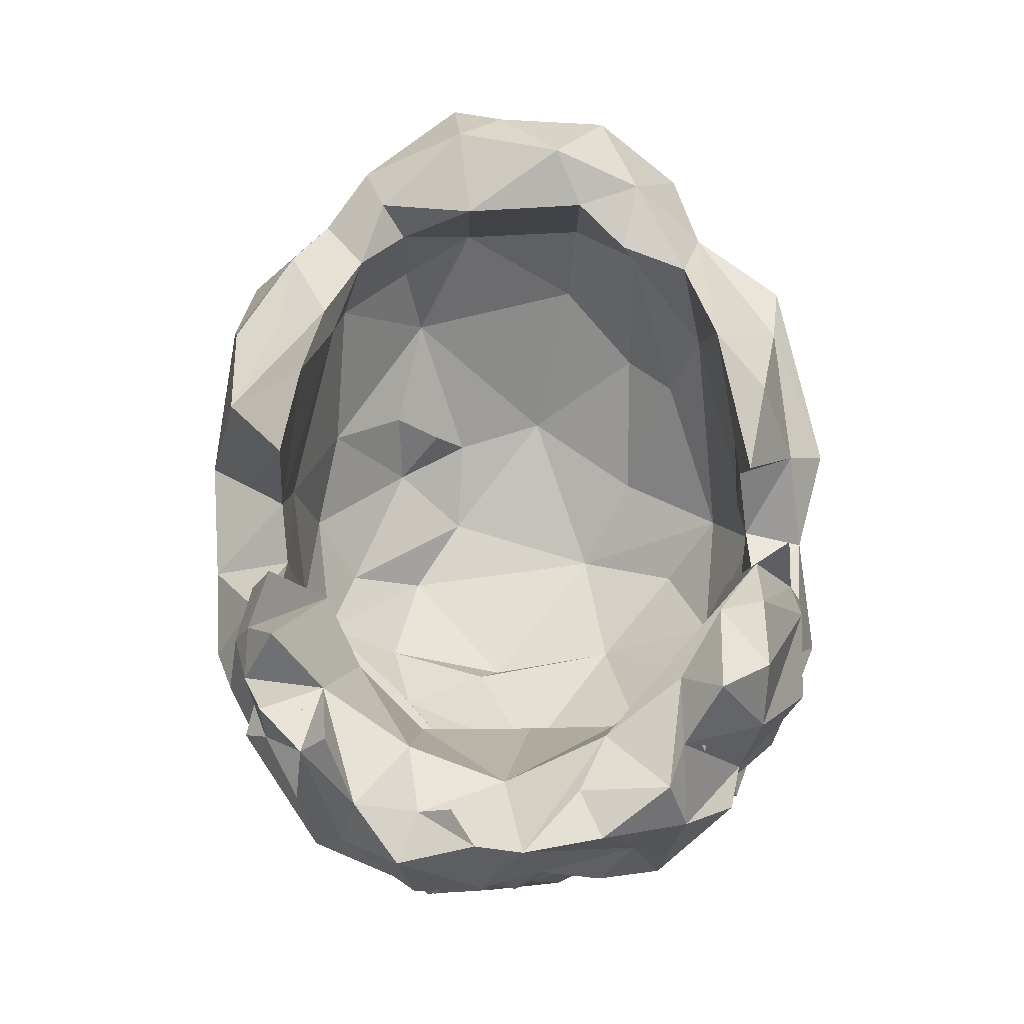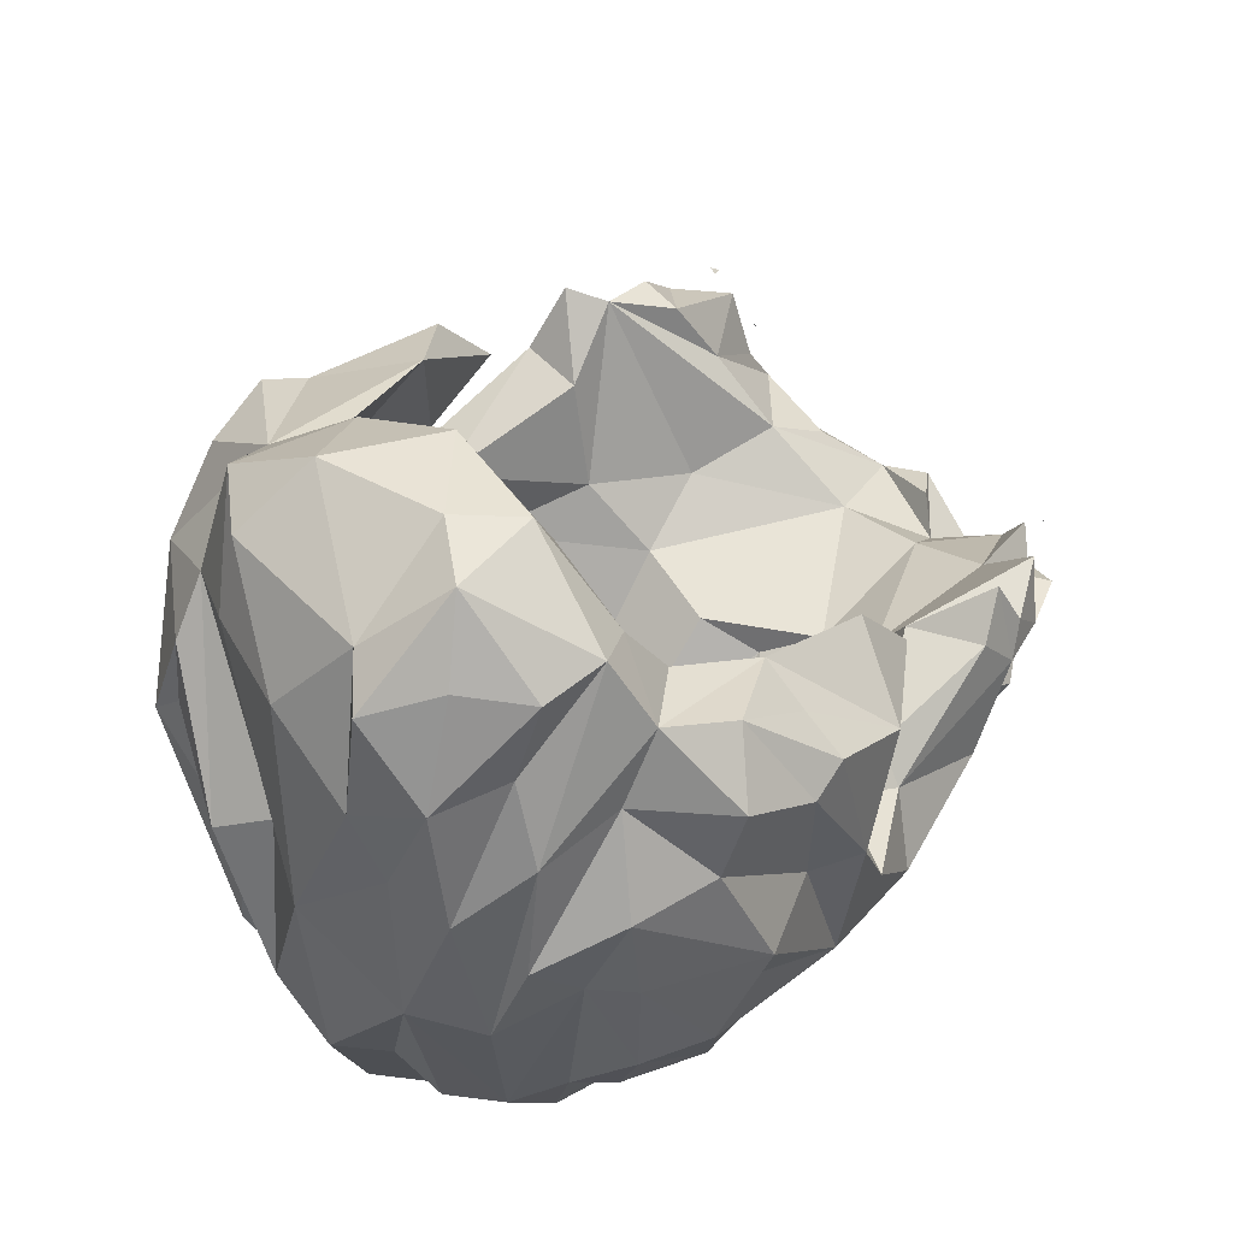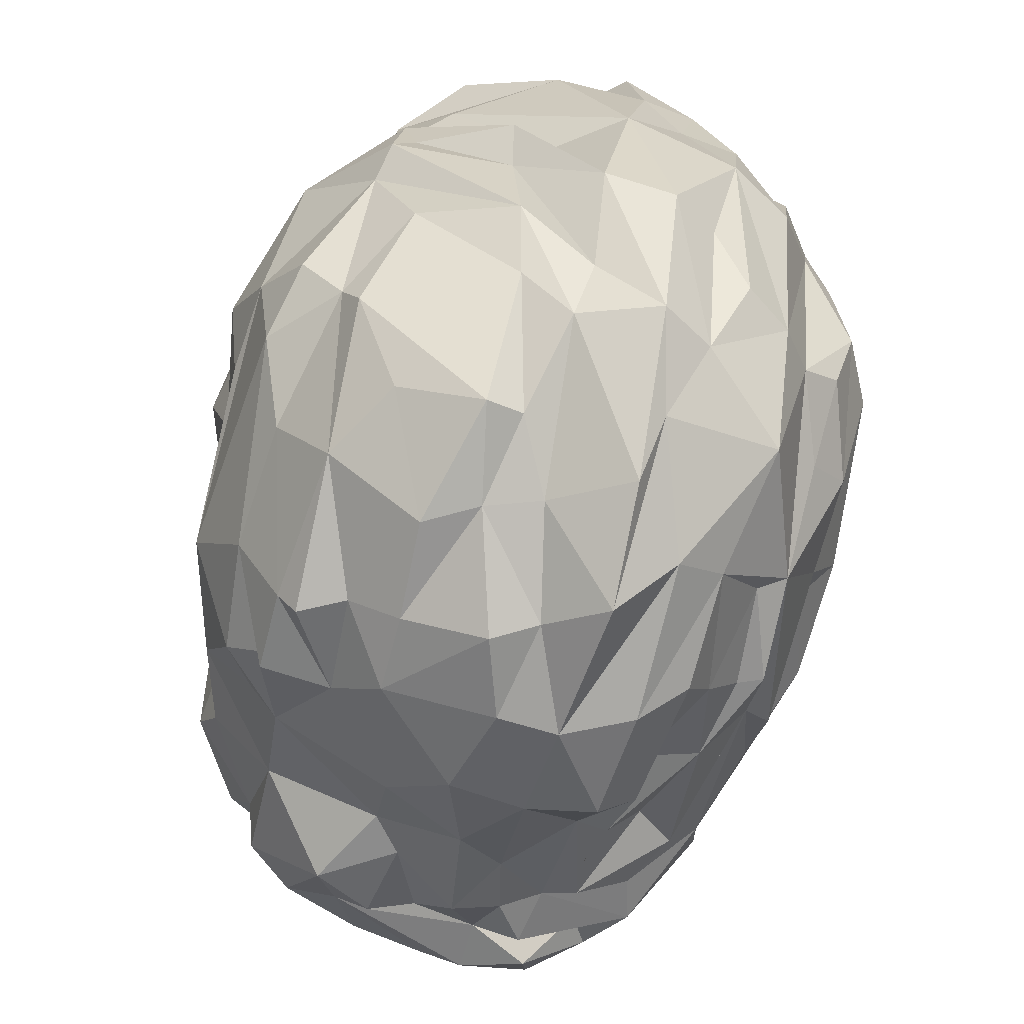
<metadata>
{"format":"obj","ext":"obj","renderer":"f3d","projection":"perspective","resolution":1024,"background":"white","views":[{"elev":10.7,"azim":1.0,"up":"+Z"},{"elev":57.7,"azim":-138.5,"up":"+Z"},{"elev":-55.0,"azim":168.6,"up":"+Z"}]}
</metadata>
<code>
o Object.001_Mesh
v -0.1628 3.241 -0.1485
v -0.1703 3.259 -0.09333
v -0.1586 3.268 -0.1283
v -0.1614 3.277 -0.06463
v -0.1717 3.34 -0.1679
v -0.1988 3.385 -0.1332
v -0.1796 3.301 -0.1343
v -0.1727 3.365 -0.096
v -0.1741 3.385 -0.188
v -0.2023 3.418 -0.08624
v -0.1814 3.452 -0.1405
v -0.2062 3.443 -0.01937
v -0.1772 3.401 -0.02364
v -0.1569 3.41 -0.03663
v -0.2047 3.458 -0.1107
v -0.1812 3.48 -0.154
v -0.2012 3.556 -0.07034
v -0.2103 3.523 -0.01124
v -0.1999 3.522 -0.04953
v -0.1914 3.474 -0.01591
v -0.1598 3.558 -0.1567
v -0.1845 3.541 -0.1405
v -0.183 3.596 -0.0649
v -0.1688 3.594 -0.1124
v -0.1781 3.589 0.003394
v -0.157 3.607 0.007245
v -0.09931 3.178 -0.1941
v -0.09008 3.152 -0.1635
v -0.05698 3.183 -0.2269
v -0.08745 3.201 -0.1956
v -0.1227 3.173 -0.1388
v -0.1476 3.187 -0.1169
v -0.1205 3.16 -0.1106
v -0.1199 3.16 -0.1089
v -0.1192 3.16 -0.1106
v -0.1068 3.158 -0.1266
v -0.1546 3.276 -0.1751
v -0.119 3.222 -0.2105
v -0.1298 3.216 -0.1799
v -0.112 3.252 -0.2093
v -0.1221 3.207 -0.1458
v -0.07506 3.266 -0.2416
v -0.1059 3.315 -0.2114
v -0.1478 3.216 -0.1422
v -0.1604 3.222 -0.1075
v -0.1419 3.204 -0.07592
v -0.1122 3.209 -0.11
v -0.1168 3.292 -0.07399
v -0.09654 3.288 -0.1168
v -0.148 3.25 -0.04805
v -0.1603 3.241 -0.08104
v -0.07765 3.339 -0.2613
v -0.1545 3.4 -0.2007
v -0.1306 3.293 -0.2104
v -0.1524 3.357 -0.07956
v -0.1508 3.449 -0.2294
v -0.1258 3.388 -0.2334
v -0.08806 3.393 -0.25
v -0.09656 3.47 -0.2776
v -0.08592 3.379 -0.2759
v -0.1361 3.441 -0.2278
v -0.08999 3.364 -0.1781
v -0.1038 3.422 -0.1946
v -0.1535 3.405 -0.0757
v -0.1441 3.436 -0.142
v -0.1145 3.452 -0.2519
v -0.1031 3.533 -0.2478
v -0.06765 3.457 -0.2977
v -0.1511 3.511 -0.209
v -0.1336 3.504 -0.2149
v -0.136 3.514 -0.146
v -0.08494 3.472 -0.1805
v -0.07816 3.493 -0.1954
v -0.09103 3.539 -0.1705
v -0.1563 3.476 -0.04048
v -0.1502 3.487 -0.116
v -0.1315 3.545 -0.0136
v -0.07276 3.547 -0.265
v -0.1231 3.597 -0.2066
v -0.1439 3.607 -0.1286
v -0.1209 3.556 -0.1184
v -0.1451 3.541 -0.07478
v -0.07694 3.592 -0.1321
v -0.08829 3.601 -0.05167
v -0.08967 3.583 -0.005803
v -0.1247 3.635 -0.1355
v -0.0966 3.656 -0.1309
v -0.1311 3.649 -0.01778
v -0.1406 3.63 0.03479
v -0.09315 3.672 -0.008921
v -0.06544 3.149 -0.1983
v -0.05475 3.176 -0.1758
v -0.0346 3.156 -0.1679
v -0.01812 3.164 -0.2182
v -0.01974 3.2 -0.2161
v -0.02025 3.134 -0.1829
v -0.004487 3.199 -0.1644
v -0.06115 3.203 -0.144
v -0.05478 3.253 -0.233
v -0.04688 3.216 -0.2403
v -0.02936 3.244 -0.2407
v -0.02184 3.284 -0.246
v 0.000984 3.239 -0.2448
v -0.05744 3.286 -0.1564
v -0.0702 3.309 -0.2603
v -0.07 3.309 -0.2586
v -0.0701 3.313 -0.2595
v -0.05924 3.338 -0.2558
v -0.01852 3.373 -0.2926
v 0.01017 3.319 -0.2675
v -0.03174 3.352 -0.2049
v -0.02831 3.308 -0.1769
v 0.004814 3.395 -0.2216
v -0.06026 3.385 -0.2997
v -0.0253 3.439 -0.3002
v 0.01176 3.443 -0.2976
v -0.04258 3.44 -0.2198
v -0.03712 3.531 -0.2966
v -0.002283 3.501 -0.2805
v -0.02824 3.535 -0.187
v -0.03978 3.592 -0.255
v 0.007757 3.561 -0.2446
v -0.05135 3.615 -0.2197
v -0.01649 3.559 -0.1901
v 0.007263 3.644 -0.1745
v -0.06193 3.587 -0.01965
v -0.07358 3.64 -0.178
v -0.04247 3.661 -0.1778
v -0.07505 3.667 -0.09006
v -0.04768 3.614 -0.09096
v -0.04735 3.687 -0.08981
v -0.003455 3.655 -0.1345
v -0.04431 3.618 -0.03189
v -0.02521 3.676 0.02549
v -0.005552 3.682 -0.06824
v -0.1883 3.399 0.03063
v -0.1905 3.452 0.07133
v -0.195 3.478 0.06911
v -0.1831 3.536 0.05738
v -0.184 3.519 0.09577
v -0.1681 3.585 0.05672
v -0.1507 3.344 0.01022
v -0.1394 3.373 0.05866
v -0.1298 3.441 0.08917
v -0.1256 3.459 0.07361
v -0.1415 3.478 0.0479
v -0.1234 3.524 0.07871
v -0.1611 3.447 0.07943
v -0.1555 3.491 0.1197
v -0.1349 3.529 0.1379
v -0.1084 3.49 0.117
v -0.09448 3.508 0.1554
v -0.07354 3.597 0.06044
v -0.1374 3.558 0.101
v -0.1074 3.534 0.1747
v -0.08096 3.517 0.1326
v -0.08259 3.564 0.1026
v -0.1028 3.594 0.1358
v -0.102 3.573 0.1758
v -0.04702 3.569 0.2171
v -0.1056 3.646 0.06349
v -0.06855 3.65 0.07048
v -0.1284 3.607 0.09551
v -0.08336 3.634 0.1306
v -0.03405 3.489 0.1524
v -0.04147 3.511 0.2041
v 0.03402 3.599 0.08519
v -0.0376 3.568 0.1287
v 0.03945 3.565 0.1327
v -0.01344 3.542 0.2129
v -0.04515 3.651 0.1098
v -0.01803 3.61 0.1833
v 0.01115 3.641 0.1379
v -0.06833 3.599 0.1827
v -0.0393 3.634 0.1722
v 0.007112 3.144 -0.1898
v 0.05288 3.152 -0.1836
v 0.03973 3.167 -0.1597
v 0.0552 3.199 -0.1357
v 0.05198 3.213 -0.2288
v 0.009354 3.319 -0.1652
v 0.02197 3.216 -0.2206
v 0.0416 3.267 -0.2304
v 0.05921 3.291 -0.2258
v 0.08847 3.239 -0.2326
v 0.06184 3.306 -0.1597
v 0.07315 3.254 -0.1436
v 0.06118 3.345 -0.2597
v 0.0552 3.351 -0.193
v 0.02821 3.38 -0.2895
v 0.07825 3.432 -0.274
v 0.006727 3.463 -0.2235
v 0.1084 3.41 -0.1937
v 0.08481 3.453 -0.2064
v 0.02593 3.492 -0.2893
v 0.07568 3.48 -0.2685
v 0.06222 3.554 -0.1747
v 0.04191 3.552 -0.2464
v 0.05023 3.607 -0.2218
v 0.07521 3.539 -0.2542
v 0.02758 3.6 -0.2185
v 0.04762 3.61 -0.1185
v 0.1272 3.608 -0.1381
v 0.04175 3.663 -0.09283
v 0.04475 3.653 -0.02363
v 0.03788 3.645 -0.1394
v 0.01127 3.626 -0.01636
v 0.1182 3.636 0.00972
v 0.07199 3.196 -0.2033
v 0.09155 3.158 -0.1546
v 0.1024 3.177 -0.1828
v 0.1105 3.15 -0.1309
v 0.1093 3.151 -0.1274
v 0.09989 3.167 -0.1316
v 0.1117 3.15 -0.1274
v 0.1213 3.161 -0.09546
v 0.09937 3.201 -0.1008
v 0.1481 3.201 -0.1293
v 0.1267 3.169 -0.06953
v 0.1267 3.172 -0.07061
v 0.1227 3.213 -0.06246
v 0.1319 3.171 -0.07007
v 0.1297 3.286 -0.1926
v 0.131 3.21 -0.1828
v 0.1363 3.229 -0.1632
v 0.1499 3.187 -0.08932
v 0.1772 3.263 -0.1288
v 0.1461 3.248 -0.04185
v 0.1479 3.213 -0.05699
v 0.1327 3.348 -0.2143
v 0.105 3.404 -0.2458
v 0.1511 3.351 -0.19
v 0.1694 3.38 -0.1923
v 0.1809 3.335 -0.1419
v 0.1052 3.312 -0.1232
v 0.1315 3.295 -0.06468
v 0.1567 3.382 -0.08818
v 0.1057 3.47 -0.246
v 0.1343 3.458 -0.2485
v 0.1484 3.402 -0.2348
v 0.1457 3.455 -0.2315
v 0.1451 3.398 -0.2139
v 0.1725 3.451 -0.1833
v 0.1372 3.374 -0.1391
v 0.1495 3.454 -0.1324
v 0.1465 3.399 -0.01311
v 0.1489 3.453 -0.04353
v 0.1524 3.415 -0.05648
v 0.1311 3.543 -0.2064
v 0.1195 3.482 -0.1679
v 0.1619 3.524 -0.1604
v 0.163 3.495 -0.07661
v 0.1005 3.588 -0.1946
v 0.1332 3.516 -0.1462
v 0.1368 3.599 -0.1171
v 0.1085 3.575 -0.1222
v 0.1621 3.595 -0.0867
v 0.1765 3.558 -0.1158
v 0.07891 3.608 -0.05899
v 0.1082 3.573 0.01869
v 0.1401 3.564 -0.07814
v 0.1664 3.573 0.04849
v 0.101 3.636 -0.07411
v 0.1255 3.62 -0.01087
v 0.1681 3.285 -0.1486
v 0.1776 3.284 -0.08159
v 0.167 3.263 -0.03174
v 0.1712 3.291 -0.0659
v 0.1692 3.319 -0.12
v 0.1858 3.386 -0.09509
v 0.1983 3.412 -0.1342
v 0.1909 3.463 -0.07694
v 0.1877 3.41 -0.06338
v 0.1803 3.404 -0.003517
v 0.2028 3.431 -0.007718
v 0.1843 3.557 -0.05592
v 0.1923 3.507 -0.07631
v 0.1882 3.483 0.000911
v 0.2001 3.511 -0.01147
v 0.04123 3.493 0.1565
v 0.07125 3.492 0.1279
v 0.02551 3.493 0.1938
v 0.07989 3.553 0.1153
v 0.05685 3.556 0.2087
v 0.01941 3.646 0.02154
v 0.077 3.614 0.114
v 0.04651 3.666 0.006468
v 0.07925 3.6 0.03438
v 0.0684 3.603 0.1837
v 0.1492 3.345 -0.000343
v 0.1597 3.374 0.04728
v 0.1311 3.414 0.07818
v 0.1471 3.481 0.0338
v 0.0806 3.507 0.1684
v 0.1127 3.487 0.1131
v 0.1244 3.531 0.1289
v 0.1265 3.54 0.05608
v 0.1087 3.569 0.1674
v 0.1151 3.593 0.09348
v 0.1026 3.632 0.0272
v 0.1092 3.621 0.06638
v 0.1725 3.46 0.07133
v 0.1763 3.488 0.09564
v 0.1696 3.532 0.09134
f 7 3 2
f 7 2 8
f 5 7 6
f 37 3 7
f 37 7 5
f 2 4 8
f 4 55 8
f 6 10 15
f 5 6 11
f 16 5 11
f 8 64 10
f 10 14 12
f 14 10 64
f 69 9 16
f 11 15 16
f 18 19 15
f 15 12 20
f 22 17 23
f 24 22 23
f 17 19 18
f 18 25 17
f 23 17 25
f 80 24 23
f 23 26 80
f 27 31 39
f 32 31 47
f 41 31 44
f 39 31 41
f 28 36 31
f 27 39 38
f 30 27 38
f 54 42 40
f 43 42 54
f 38 100 30
f 99 38 40
f 44 45 3
f 1 3 37
f 31 32 44
f 44 1 39
f 47 46 45
f 28 98 47
f 51 48 50
f 50 48 4
f 37 5 53
f 40 37 53
f 54 40 53
f 55 48 49
f 4 48 55
f 60 58 59
f 54 53 57
f 61 57 56
f 55 63 65
f 66 70 67
f 59 66 67
f 68 59 67
f 56 53 69
f 61 56 70
f 65 63 71
f 71 63 72
f 64 65 76
f 65 71 76
f 75 64 76
f 14 75 145
f 77 75 82
f 79 69 80
f 69 21 80
f 81 71 83
f 81 83 130
f 84 82 81
f 77 84 85
f 81 130 84
f 127 79 86
f 88 26 89
f 87 86 90
f 95 29 30
f 92 96 93
f 96 94 176
f 96 176 93
f 28 92 98
f 92 97 98
f 101 99 102
f 95 101 103
f 97 181 104
f 49 98 104
f 98 97 104
f 99 42 108
f 102 99 108
f 114 109 108
f 109 102 108
f 42 43 108
f 112 104 181
f 111 112 113
f 60 114 108
f 109 114 115
f 109 115 116
f 62 111 63
f 63 113 117
f 117 113 192
f 115 78 118
f 118 78 123
f 118 123 121
f 122 118 121
f 123 78 79
f 83 74 124
f 74 120 124
f 83 124 202
f 126 85 84
f 123 127 128
f 121 128 125
f 122 121 125
f 127 131 128
f 132 128 135
f 84 130 133
f 13 136 12
f 136 137 12
f 140 20 138
f 20 140 139
f 140 138 149
f 136 144 148
f 143 14 145
f 75 77 146
f 149 148 144
f 144 151 150
f 151 152 150
f 146 77 147
f 153 77 85
f 157 147 153
f 154 150 163
f 163 150 155
f 156 147 157
f 158 155 159
f 160 174 159
f 154 163 89
f 88 89 163
f 88 161 90
f 161 88 163
f 162 161 164
f 161 162 90
f 163 158 161
f 164 158 159
f 165 152 156
f 165 282 166
f 156 157 168
f 155 166 160
f 174 160 175
f 166 170 160
f 160 170 172
f 153 167 168
f 164 175 171
f 173 134 171
f 173 171 172
f 175 164 174
f 160 172 175
f 209 176 94
f 209 94 95
f 178 179 176
f 177 210 178
f 178 210 179
f 95 103 182
f 182 103 183
f 180 182 183
f 186 97 187
f 97 179 187
f 103 102 110
f 110 109 190
f 183 110 184
f 113 112 181
f 181 189 113
f 189 181 186
f 190 109 116
f 113 189 193
f 193 194 192
f 119 115 118
f 196 195 198
f 191 195 196
f 122 119 118
f 195 119 198
f 198 122 201
f 200 196 198
f 201 122 125
f 198 201 199
f 199 206 203
f 130 202 207
f 125 132 204
f 204 132 205
f 201 125 206
f 135 134 285
f 287 205 135
f 135 285 287
f 207 202 259
f 259 288 207
f 208 204 205
f 211 177 209
f 214 210 211
f 212 215 213
f 212 213 215
f 214 216 217
f 216 214 218
f 217 216 221
f 219 222 220
f 211 209 185
f 211 185 224
f 179 228 187
f 218 225 227
f 265 225 223
f 217 221 228
f 228 229 268
f 189 186 244
f 185 184 223
f 189 244 193
f 240 231 241
f 230 240 242
f 235 237 244
f 244 245 193
f 237 248 245
f 246 247 248
f 238 191 196
f 239 231 238
f 193 250 194
f 250 193 245
f 239 238 249
f 250 245 254
f 245 252 254
f 248 247 252
f 252 247 293
f 197 250 254
f 203 249 253
f 202 256 261
f 258 251 255
f 252 297 261
f 255 203 263
f 204 208 264
f 263 264 255
f 257 255 264
f 229 266 268
f 228 268 267
f 269 227 265
f 269 265 234
f 237 268 270
f 234 271 269
f 236 268 237
f 234 232 233
f 234 233 271
f 270 269 271
f 274 246 248
f 237 270 273
f 248 273 274
f 270 271 273
f 271 243 258
f 258 243 251
f 276 271 258
f 277 271 276
f 275 272 278
f 258 255 257
f 276 258 257
f 276 257 264
f 167 288 169
f 283 280 169
f 283 169 288
f 170 284 172
f 282 294 284
f 153 207 167
f 285 134 286
f 207 288 167
f 285 299 287
f 287 299 301
f 300 205 287
f 286 134 173
f 293 292 297
f 292 295 297
f 296 302 303
f 260 283 288
f 281 283 297
f 298 299 286
f 260 297 283
f 284 294 298
f 294 296 298
f 301 300 287
f 262 264 208
f 262 208 301
f 291 274 302
f 302 275 303
f 303 275 278
f 304 278 279
f 2 45 51
f 3 45 2
f 7 8 6
f 9 5 16
f 10 6 8
f 11 6 15
f 14 13 12
f 13 14 142
f 69 16 22
f 16 15 17
f 22 16 17
f 15 10 12
f 18 15 20
f 21 22 24
f 69 22 21
f 17 15 19
f 23 25 26
f 27 28 31
f 30 29 27
f 33 35 34
f 35 33 34
f 47 31 36
f 47 36 28
f 38 39 1
f 38 1 37
f 38 37 40
f 99 100 38
f 42 99 40
f 1 44 3
f 51 45 46
f 44 32 45
f 32 47 45
f 44 39 41
f 59 68 114 60
f 47 98 49
f 2 51 50
f 4 2 50
f 48 51 46
f 57 52 43
f 49 104 62
f 58 57 66
f 58 52 57
f 66 59 58
f 60 52 58
f 200 249 238 196
f 53 5 9
f 56 57 53
f 57 43 54
f 66 57 61
f 64 8 55
f 65 64 55
f 55 49 63
f 63 49 62
f 75 14 64
f 53 9 69
f 70 56 69
f 66 61 70
f 73 71 72
f 74 71 73
f 75 76 82
f 67 69 79
f 67 70 69
f 78 67 79
f 80 21 24
f 82 76 71
f 82 71 81
f 71 74 83
f 77 82 84
f 86 79 80
f 127 86 87
f 26 86 80
f 88 86 26
f 90 86 88
f 90 129 87
f 29 91 27
f 27 91 28
f 28 91 92
f 91 96 92
f 94 91 29
f 95 94 29
f 96 91 94
f 92 93 176
f 92 176 97
f 103 101 102
f 100 95 30
f 99 101 100
f 101 95 100
f 105 106 107
f 52 108 43
f 106 105 107
f 110 102 109
f 62 104 112
f 62 112 111
f 108 52 60
f 115 114 68
f 63 111 113
f 115 68 78
f 72 63 117
f 74 73 120
f 72 117 73
f 120 73 192
f 73 117 192
f 68 67 78
f 127 123 79
f 121 123 128
f 129 127 87
f 127 129 131
f 83 202 130
f 135 128 131
f 125 128 132
f 84 133 126
f 133 130 207
f 129 90 131
f 134 131 90
f 135 131 134
f 13 142 136
f 137 136 148
f 12 137 138
f 20 12 138
f 137 148 149
f 138 137 149
f 18 20 139
f 141 18 139
f 25 18 141
f 141 26 25
f 136 142 143
f 136 143 144
f 143 142 14
f 144 143 145
f 146 145 75
f 147 145 146
f 149 144 150
f 145 151 144
f 151 145 147
f 152 151 156
f 141 139 154
f 153 147 77
f 139 140 154
f 154 140 150
f 140 149 150
f 156 151 147
f 150 152 155
f 158 163 155
f 159 155 160
f 89 26 141
f 89 141 154
f 161 158 164
f 155 152 166
f 166 152 165
f 166 282 170
f 157 153 168
f 168 165 156
f 134 90 162
f 85 126 133
f 85 133 153
f 153 133 207
f 162 164 171
f 175 172 171
f 171 134 162
f 164 159 174
f 95 180 209
f 176 177 178
f 177 176 209
f 97 176 179
f 181 97 186
f 182 180 95
f 185 180 183
f 185 209 180
f 184 185 183
f 183 103 110
f 190 188 110
f 184 110 188
f 116 191 190
f 188 190 191
f 192 113 193
f 119 116 115
f 195 116 119
f 191 116 195
f 192 194 197
f 198 119 122
f 200 198 199
f 120 197 124
f 120 192 197
f 202 124 197
f 202 197 256
f 206 125 204
f 199 201 206
f 204 263 206
f 205 132 135
f 210 177 211
f 179 210 217
f 210 214 217
f 216 218 226
f 222 219 220
f 216 226 221
f 211 224 225
f 224 185 223
f 225 224 223
f 179 217 228
f 187 228 235
f 214 211 225
f 235 228 236
f 218 214 225
f 221 229 228
f 221 226 229
f 229 226 266
f 267 236 228
f 230 184 188
f 230 188 231
f 223 184 230
f 232 223 230
f 233 232 230
f 234 223 232
f 187 235 186
f 244 186 235
f 235 236 237
f 231 188 191
f 238 231 191
f 241 231 239
f 231 240 230
f 233 230 242
f 243 242 240
f 245 244 237
f 274 290 246
f 194 250 197
f 249 241 239
f 243 240 241
f 252 245 248
f 297 252 293
f 253 249 200
f 253 200 199
f 255 249 203
f 251 241 249
f 255 251 249
f 197 254 256
f 256 254 261
f 261 254 252
f 288 259 260
f 259 261 260
f 203 253 199
f 263 203 206
f 202 261 259
f 264 263 204
f 265 227 225
f 226 218 266
f 218 227 266
f 266 227 269
f 234 265 223
f 270 266 269
f 268 266 270
f 268 236 267
f 243 233 242
f 243 271 233
f 47 49 48 46
f 248 237 273
f 274 273 275
f 243 241 251
f 277 272 271
f 272 273 271
f 275 273 272
f 279 278 272
f 279 272 277
f 264 262 276
f 276 279 277
f 280 281 294
f 165 280 282
f 282 280 294
f 280 165 168
f 169 280 168
f 168 167 169
f 170 282 284
f 289 172 284
f 299 285 286
f 289 173 172
f 298 173 289
f 292 290 291
f 246 290 292
f 292 291 302
f 246 292 293
f 247 246 293
f 281 295 294
f 294 295 296
f 297 295 281
f 295 292 296
f 296 292 302
f 260 261 297
f 283 281 280
f 298 296 299
f 296 262 299
f 299 262 301
f 296 303 304
f 296 304 262
f 289 284 298
f 300 208 205
f 301 208 300
f 298 286 173
f 291 290 274
f 302 274 275
f 303 278 304
f 279 276 262
f 304 279 262

</code>
